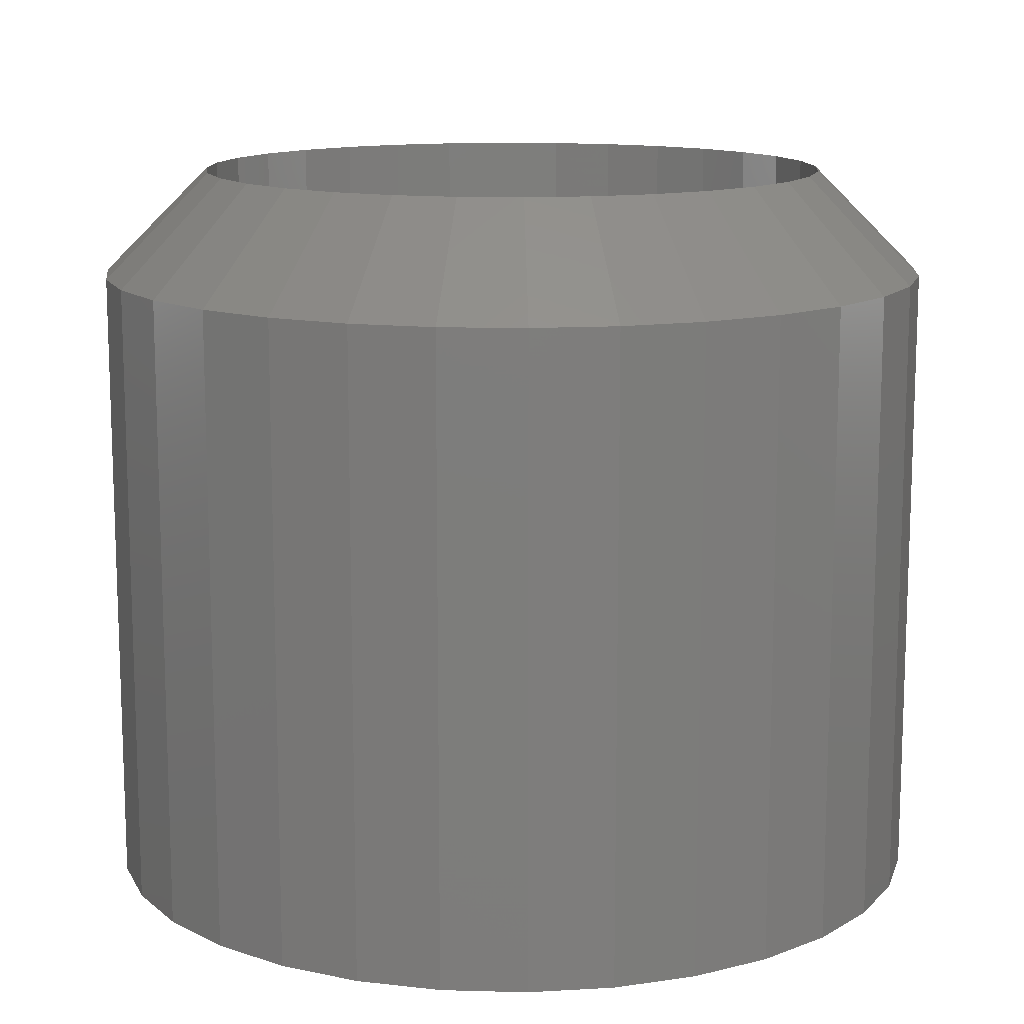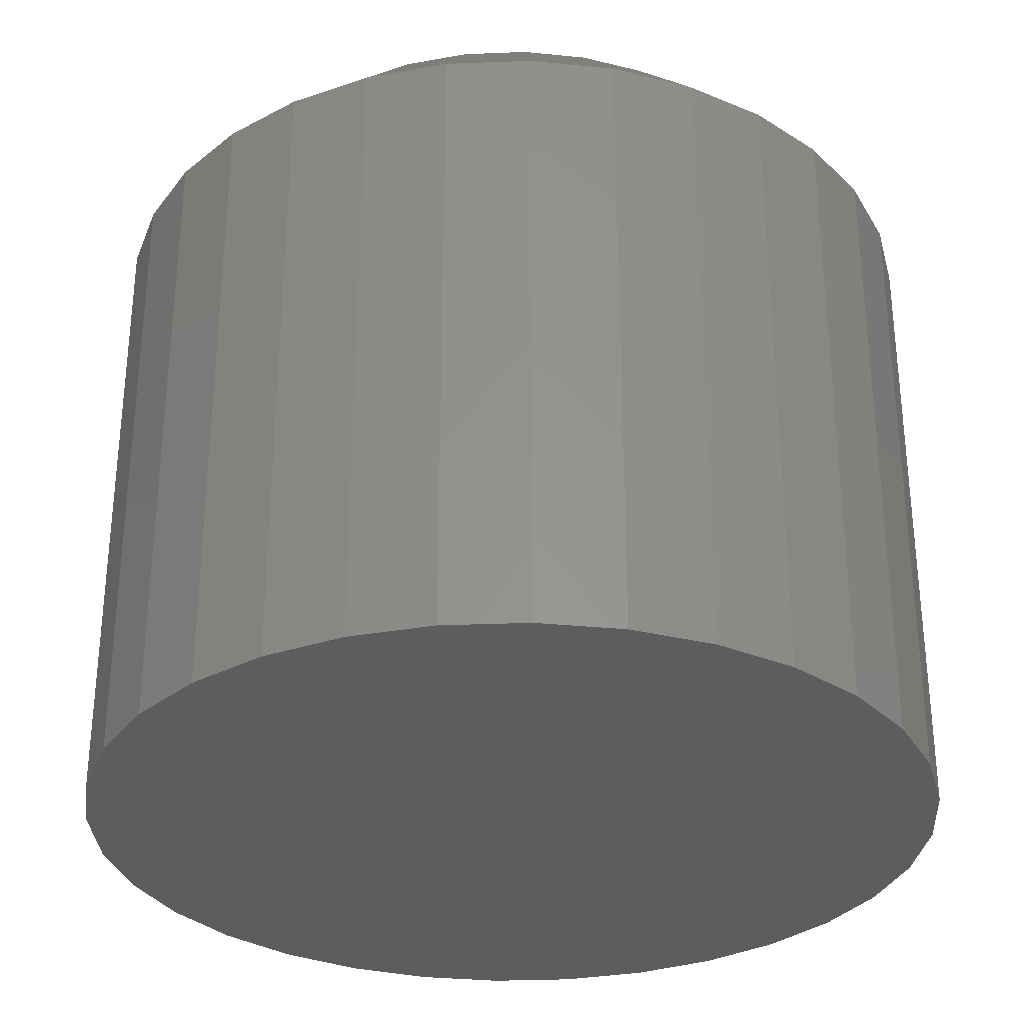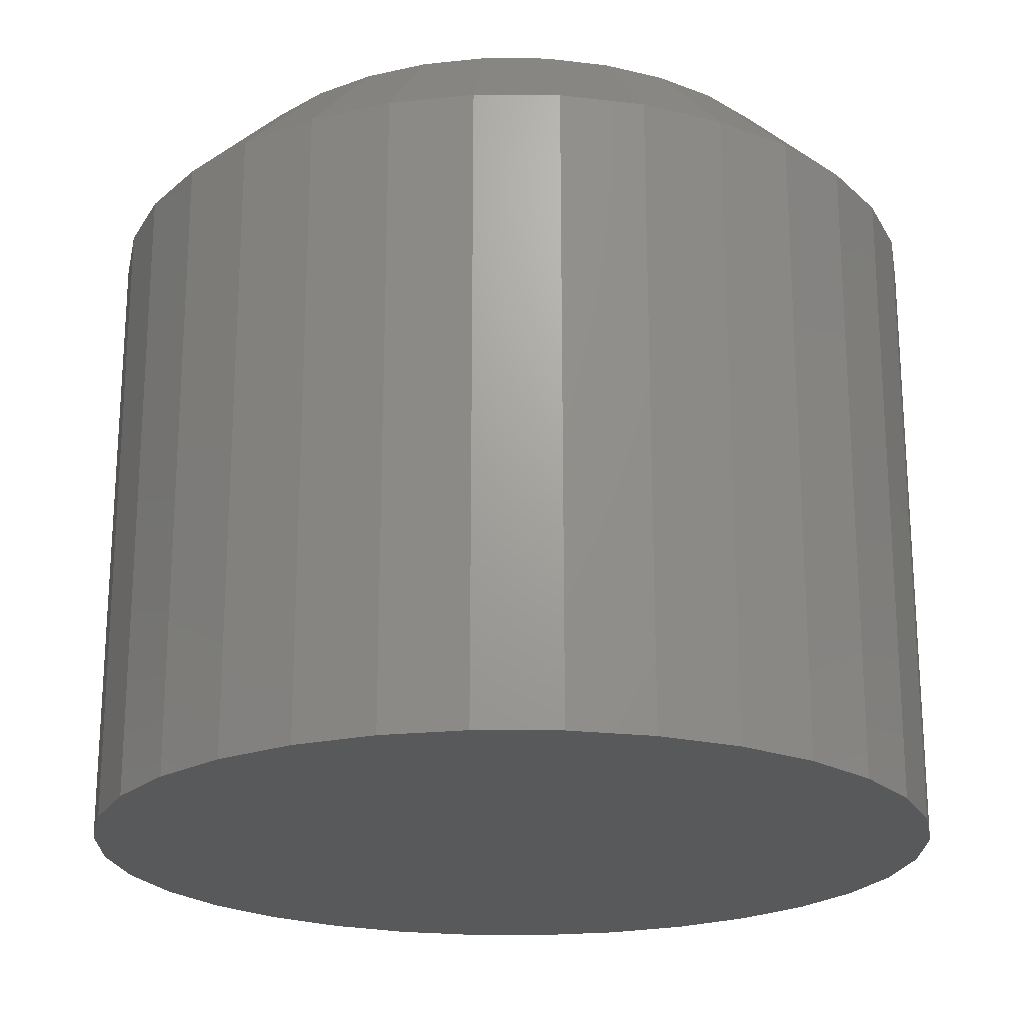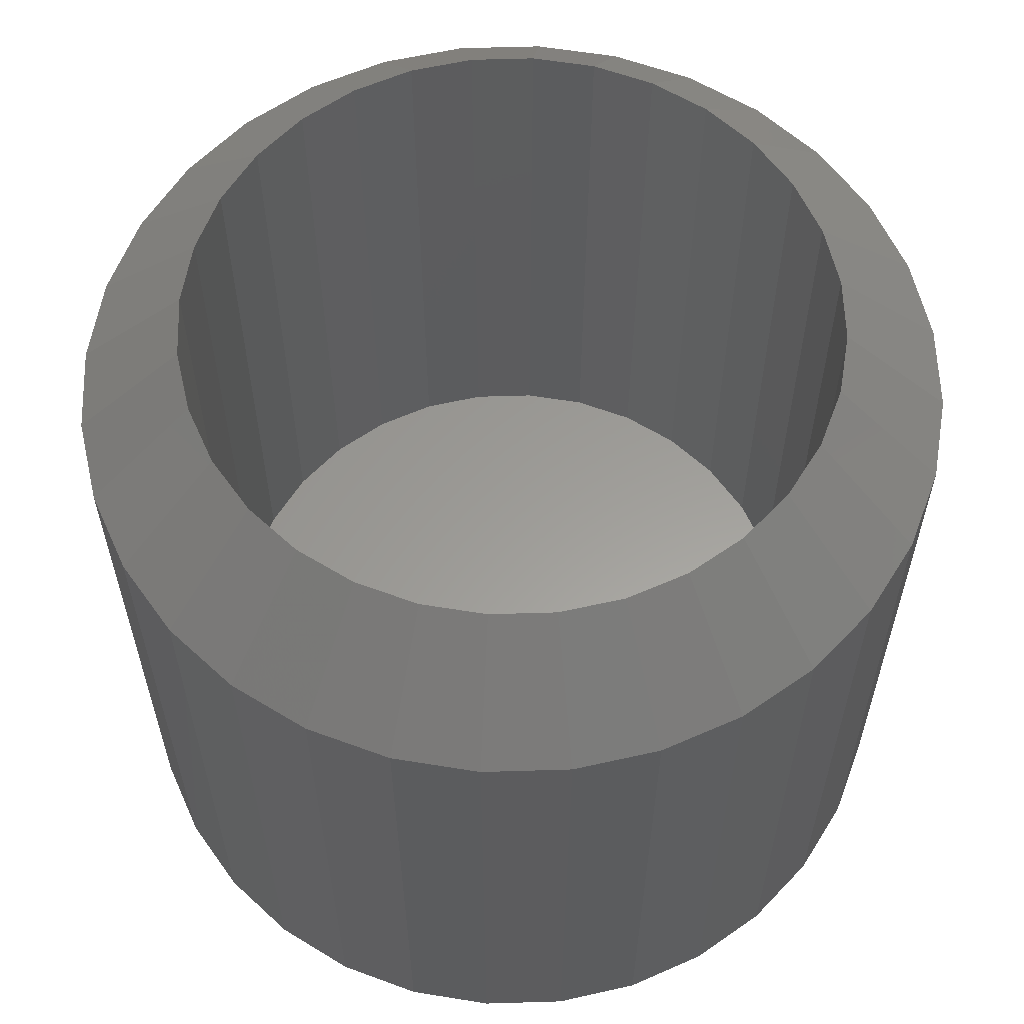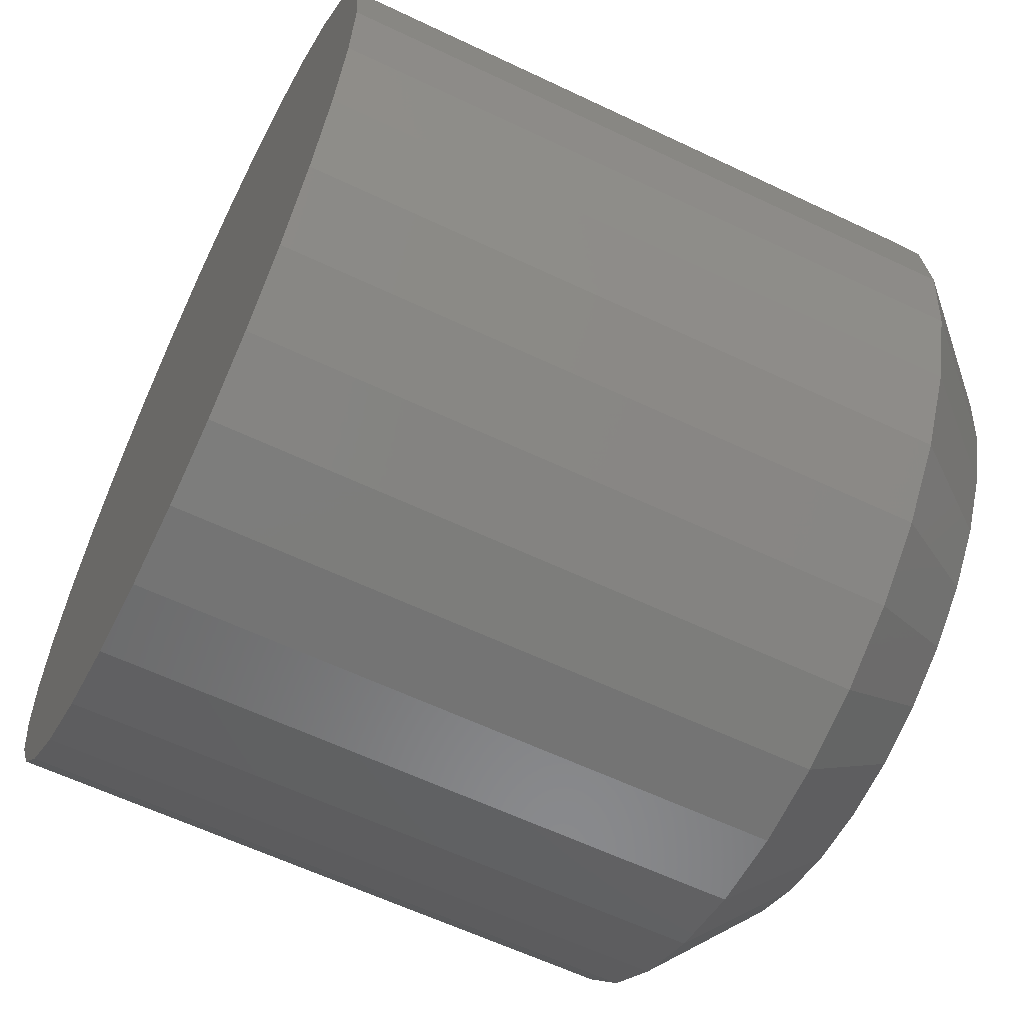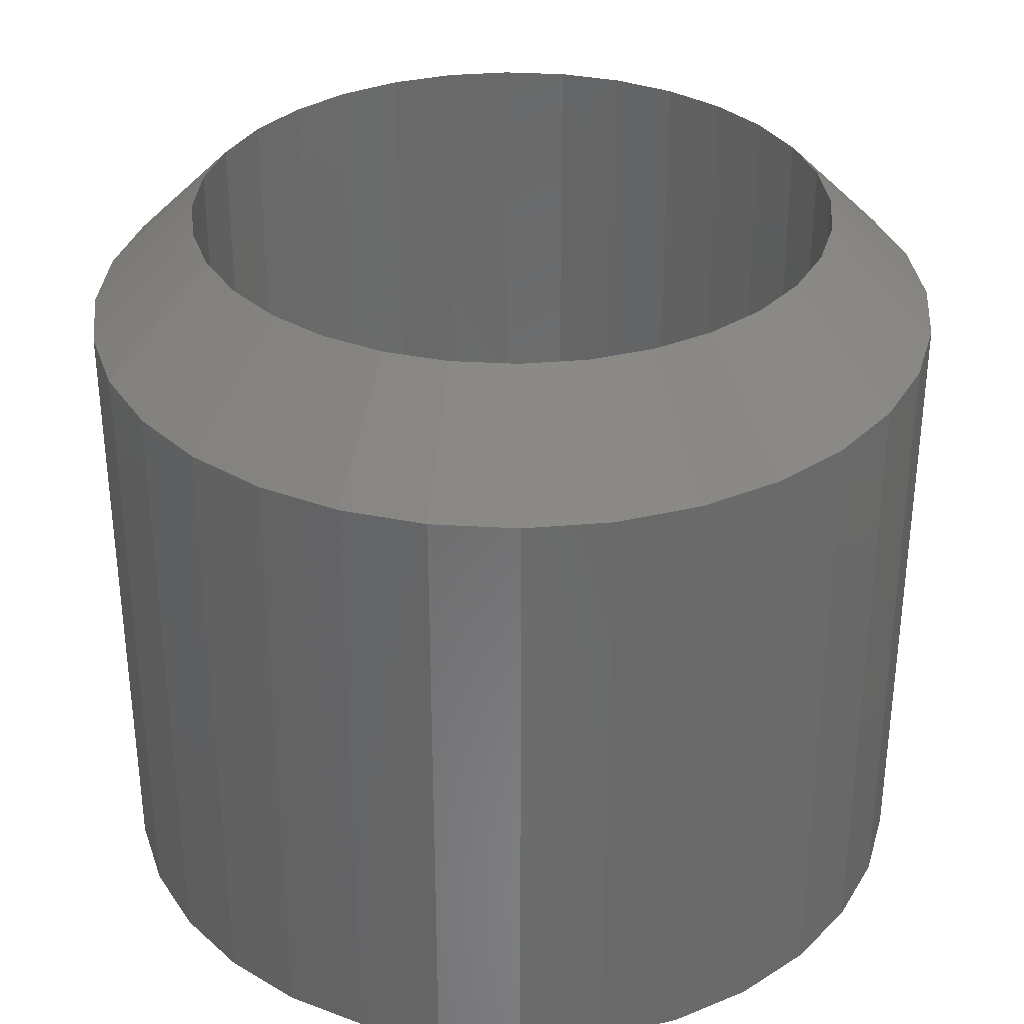
<metadata>
{"format":"stl","ext":"stl","renderer":"f3d","projection":"perspective","resolution":1024,"background":"white","views":[{"elev":12.8,"azim":-92.0,"up":"+Z"},{"elev":-31.4,"azim":31.3,"up":"+Z"},{"elev":-21.5,"azim":72.5,"up":"+Z"},{"elev":60.1,"azim":150.1,"up":"+Z"},{"elev":-61.1,"azim":-115.9,"up":"+Y"},{"elev":33.6,"azim":-113.6,"up":"+Z"}]}
</metadata>
<code>
# stl→obj: 128 verts, 252 faces
v 0.656 -0.004523 0
v 0.656 -0.004523 0.04688
v 0.6566 0.00159 0
v 0.6566 0.00159 0.04688
v 0.6584 0.007467 0
v 0.6584 0.007467 0.04688
v 0.6613 0.01288 0
v 0.6613 0.01288 0.04688
v 0.6652 0.01763 0
v 0.6652 0.01763 0.04688
v 0.6699 0.02153 0
v 0.6699 0.02153 0.04688
v 0.6753 0.02442 0
v 0.6753 0.02442 0.04688
v 0.6812 0.02621 0
v 0.6812 0.02621 0.04688
v 0.6873 0.02681 0
v 0.6873 0.02681 0.04688
v 0.6934 0.02621 0
v 0.6934 0.02621 0.04688
v 0.6993 0.02442 0
v 0.6993 0.02442 0.04688
v 0.7047 0.02153 0
v 0.7047 0.02153 0.04688
v 0.7095 0.01763 0
v 0.7095 0.01763 0.04688
v 0.7134 0.01288 0
v 0.7134 0.01288 0.04688
v 0.7163 0.007467 0
v 0.7163 0.007467 0.04688
v 0.7181 0.00159 0
v 0.7181 0.00159 0.04688
v 0.7187 -0.004523 0
v 0.7187 -0.004523 0.04688
v 0.7181 -0.01064 0
v 0.7181 -0.01064 0.04688
v 0.7163 -0.01651 0
v 0.7163 -0.01651 0.04688
v 0.7134 -0.02193 0
v 0.7134 -0.02193 0.04688
v 0.7095 -0.02668 0
v 0.7095 -0.02668 0.04688
v 0.7047 -0.03057 0
v 0.7047 -0.03057 0.04688
v 0.6993 -0.03347 0
v 0.6993 -0.03347 0.04688
v 0.6934 -0.03525 0
v 0.6934 -0.03525 0.04688
v 0.6873 -0.03586 0
v 0.6873 -0.03586 0.04688
v 0.6812 -0.03525 0
v 0.6812 -0.03525 0.04688
v 0.6753 -0.03347 0
v 0.6753 -0.03347 0.04688
v 0.6699 -0.03057 0
v 0.6699 -0.03057 0.04688
v 0.6652 -0.02668 0
v 0.6652 -0.02668 0.04688
v 0.6613 -0.02193 0
v 0.6613 -0.02193 0.04688
v 0.6584 -0.01651 0
v 0.6584 -0.01651 0.04688
v 0.6566 -0.01064 0
v 0.6566 -0.01064 0.04688
v 0.6873 0.019 0.007812
v 0.6827 0.01854 0.05469
v 0.6827 0.01854 0.007812
v 0.6783 0.01721 0.05469
v 0.6783 0.01721 0.007812
v 0.6743 0.01503 0.05469
v 0.6743 0.01503 0.007812
v 0.6707 0.01211 0.05469
v 0.6707 0.01211 0.007812
v 0.6678 0.008544 0.05469
v 0.6678 0.008544 0.007812
v 0.6656 0.004478 0.05469
v 0.6656 0.004478 0.007812
v 0.6643 6.545e-05 0.05469
v 0.6643 6.545e-05 0.007812
v 0.6638 -0.004523 0.05469
v 0.6638 -0.004523 0.007812
v 0.6873 0.019 0.05469
v 0.6919 0.01854 0.007812
v 0.6919 0.01854 0.05469
v 0.6963 0.01721 0.007812
v 0.6963 0.01721 0.05469
v 0.7004 0.01503 0.007812
v 0.7004 0.01503 0.05469
v 0.704 0.01211 0.007812
v 0.704 0.01211 0.05469
v 0.7069 0.008544 0.007812
v 0.7069 0.008544 0.05469
v 0.7091 0.004478 0.007812
v 0.7091 0.004478 0.05469
v 0.7104 6.545e-05 0.007812
v 0.7104 6.545e-05 0.05469
v 0.7109 -0.004523 0.007812
v 0.7109 -0.004523 0.05469
v 0.6873 -0.02804 0.007812
v 0.6919 -0.02759 0.05469
v 0.6919 -0.02759 0.007812
v 0.6963 -0.02625 0.05469
v 0.6963 -0.02625 0.007812
v 0.7004 -0.02408 0.05469
v 0.7004 -0.02408 0.007812
v 0.704 -0.02115 0.05469
v 0.704 -0.02115 0.007812
v 0.7069 -0.01759 0.05469
v 0.7069 -0.01759 0.007812
v 0.7091 -0.01352 0.05469
v 0.7091 -0.01352 0.007812
v 0.7104 -0.009111 0.05469
v 0.7104 -0.009111 0.007812
v 0.6873 -0.02804 0.05469
v 0.6827 -0.02759 0.007812
v 0.6827 -0.02759 0.05469
v 0.6783 -0.02625 0.007812
v 0.6783 -0.02625 0.05469
v 0.6743 -0.02408 0.007812
v 0.6743 -0.02408 0.05469
v 0.6707 -0.02115 0.007812
v 0.6707 -0.02115 0.05469
v 0.6678 -0.01759 0.007812
v 0.6678 -0.01759 0.05469
v 0.6656 -0.01352 0.007812
v 0.6656 -0.01352 0.05469
v 0.6643 -0.009111 0.007812
v 0.6643 -0.009111 0.05469
f 1 2 3
f 3 2 4
f 3 4 5
f 5 4 6
f 5 6 7
f 7 6 8
f 7 8 9
f 9 8 10
f 9 10 11
f 11 10 12
f 11 12 13
f 13 12 14
f 13 14 15
f 15 14 16
f 15 16 17
f 17 16 18
f 17 18 19
f 19 18 20
f 19 20 21
f 21 20 22
f 21 22 23
f 23 22 24
f 23 24 25
f 25 24 26
f 25 26 27
f 27 26 28
f 27 28 29
f 29 28 30
f 29 30 31
f 31 30 32
f 31 32 33
f 33 32 34
f 33 34 35
f 35 34 36
f 35 36 37
f 37 36 38
f 37 38 39
f 39 38 40
f 39 40 41
f 41 40 42
f 41 42 43
f 43 42 44
f 43 44 45
f 45 44 46
f 45 46 47
f 47 46 48
f 47 48 49
f 49 48 50
f 49 50 51
f 51 50 52
f 51 52 53
f 53 52 54
f 53 54 55
f 55 54 56
f 55 56 57
f 57 56 58
f 57 58 59
f 59 58 60
f 59 60 61
f 61 60 62
f 61 62 63
f 63 62 64
f 63 64 1
f 1 64 2
f 65 66 67
f 67 66 68
f 67 68 69
f 69 68 70
f 69 70 71
f 71 70 72
f 71 72 73
f 73 72 74
f 73 74 75
f 75 74 76
f 75 76 77
f 77 76 78
f 77 78 79
f 79 78 80
f 79 80 81
f 66 65 82
f 82 65 83
f 82 83 84
f 84 83 85
f 84 85 86
f 86 85 87
f 86 87 88
f 88 87 89
f 88 89 90
f 90 89 91
f 90 91 92
f 92 91 93
f 92 93 94
f 94 93 95
f 94 95 96
f 96 95 97
f 96 97 98
f 99 100 101
f 101 100 102
f 101 102 103
f 103 102 104
f 103 104 105
f 105 104 106
f 105 106 107
f 107 106 108
f 107 108 109
f 109 108 110
f 109 110 111
f 111 110 112
f 111 112 113
f 113 112 98
f 113 98 97
f 100 99 114
f 114 99 115
f 114 115 116
f 116 115 117
f 116 117 118
f 118 117 119
f 118 119 120
f 120 119 121
f 120 121 122
f 122 121 123
f 122 123 124
f 124 123 125
f 124 125 126
f 126 125 127
f 126 127 128
f 128 127 81
f 128 81 80
f 80 78 2
f 78 4 2
f 34 32 98
f 32 96 98
f 32 30 94
f 96 32 94
f 28 26 92
f 92 30 28
f 94 30 92
f 24 22 86
f 88 24 86
f 88 90 24
f 20 18 84
f 84 22 20
f 86 22 84
f 16 14 68
f 66 16 68
f 66 82 16
f 12 10 70
f 70 14 12
f 68 14 70
f 8 6 76
f 74 8 76
f 74 72 8
f 78 6 4
f 76 6 78
f 90 92 26
f 26 24 90
f 82 84 18
f 18 16 82
f 72 70 10
f 10 8 72
f 98 112 34
f 112 36 34
f 2 64 80
f 64 128 80
f 64 62 126
f 128 64 126
f 60 58 124
f 124 62 60
f 126 62 124
f 56 54 118
f 120 56 118
f 120 122 56
f 52 50 116
f 116 54 52
f 118 54 116
f 48 46 102
f 100 48 102
f 100 114 48
f 44 42 104
f 104 46 44
f 102 46 104
f 40 38 110
f 108 40 110
f 108 106 40
f 112 38 36
f 110 38 112
f 122 124 58
f 58 56 122
f 114 116 50
f 50 48 114
f 106 104 42
f 42 40 106
f 65 67 69
f 83 65 69
f 83 69 85
f 85 69 71
f 85 71 87
f 87 71 73
f 87 73 89
f 89 73 75
f 89 75 91
f 91 75 77
f 91 77 93
f 93 77 79
f 93 79 95
f 113 125 111
f 111 125 123
f 111 123 109
f 109 123 121
f 109 121 107
f 107 121 119
f 107 119 105
f 105 119 117
f 105 117 103
f 103 117 115
f 103 115 99
f 103 99 101
f 95 79 97
f 97 79 81
f 97 81 113
f 113 81 127
f 113 127 125
f 13 15 17
f 13 17 19
f 21 13 19
f 11 13 21
f 23 11 21
f 9 11 23
f 25 9 23
f 7 9 25
f 27 7 25
f 5 7 27
f 29 5 27
f 3 5 29
f 31 3 29
f 37 61 35
f 59 61 37
f 39 59 37
f 57 59 39
f 41 57 39
f 55 57 41
f 43 55 41
f 53 55 43
f 45 53 43
f 51 53 45
f 49 51 45
f 47 49 45
f 61 63 35
f 35 63 1
f 35 1 33
f 33 1 3
f 33 3 31

</code>
